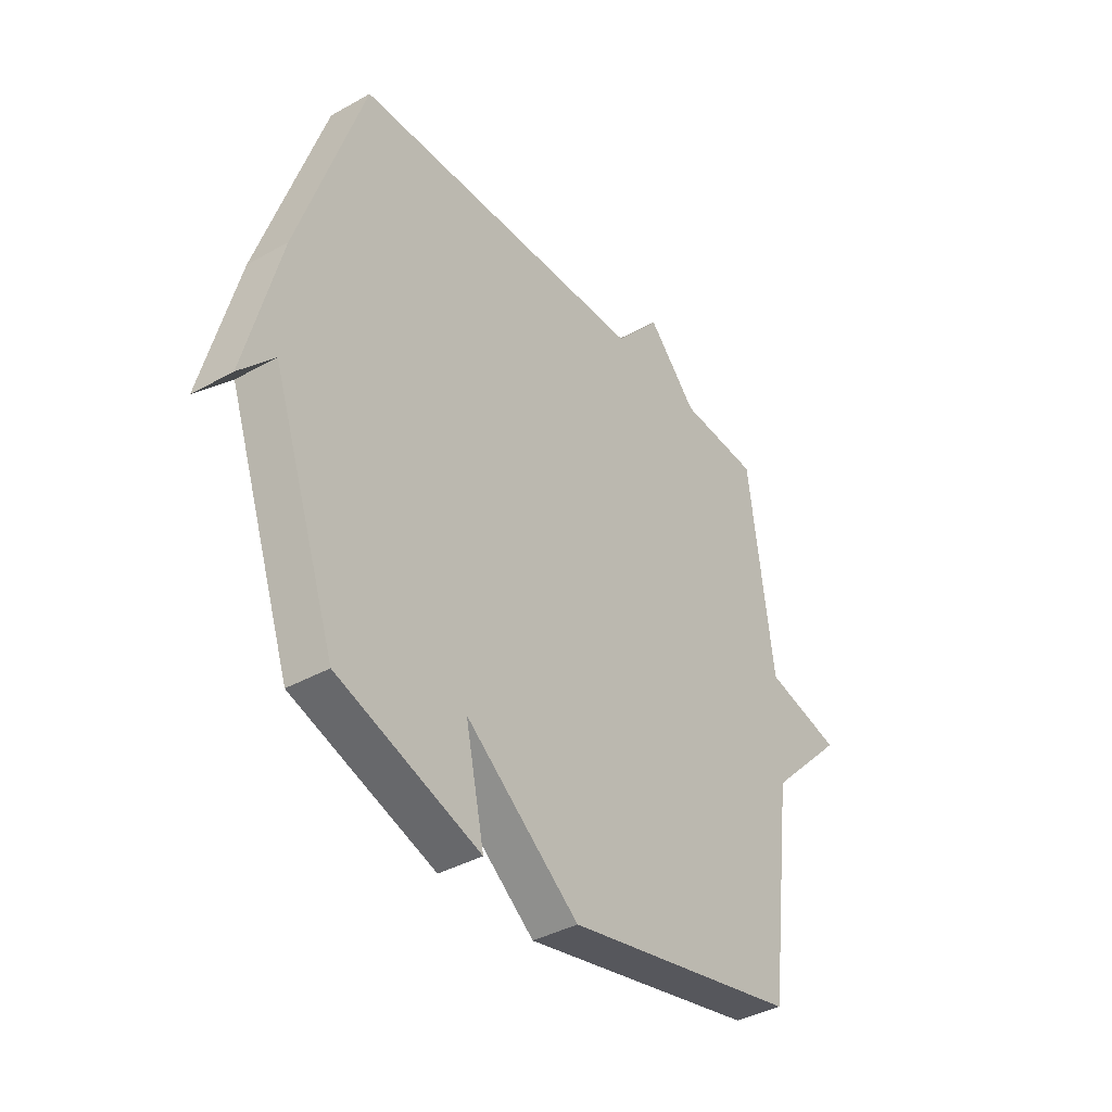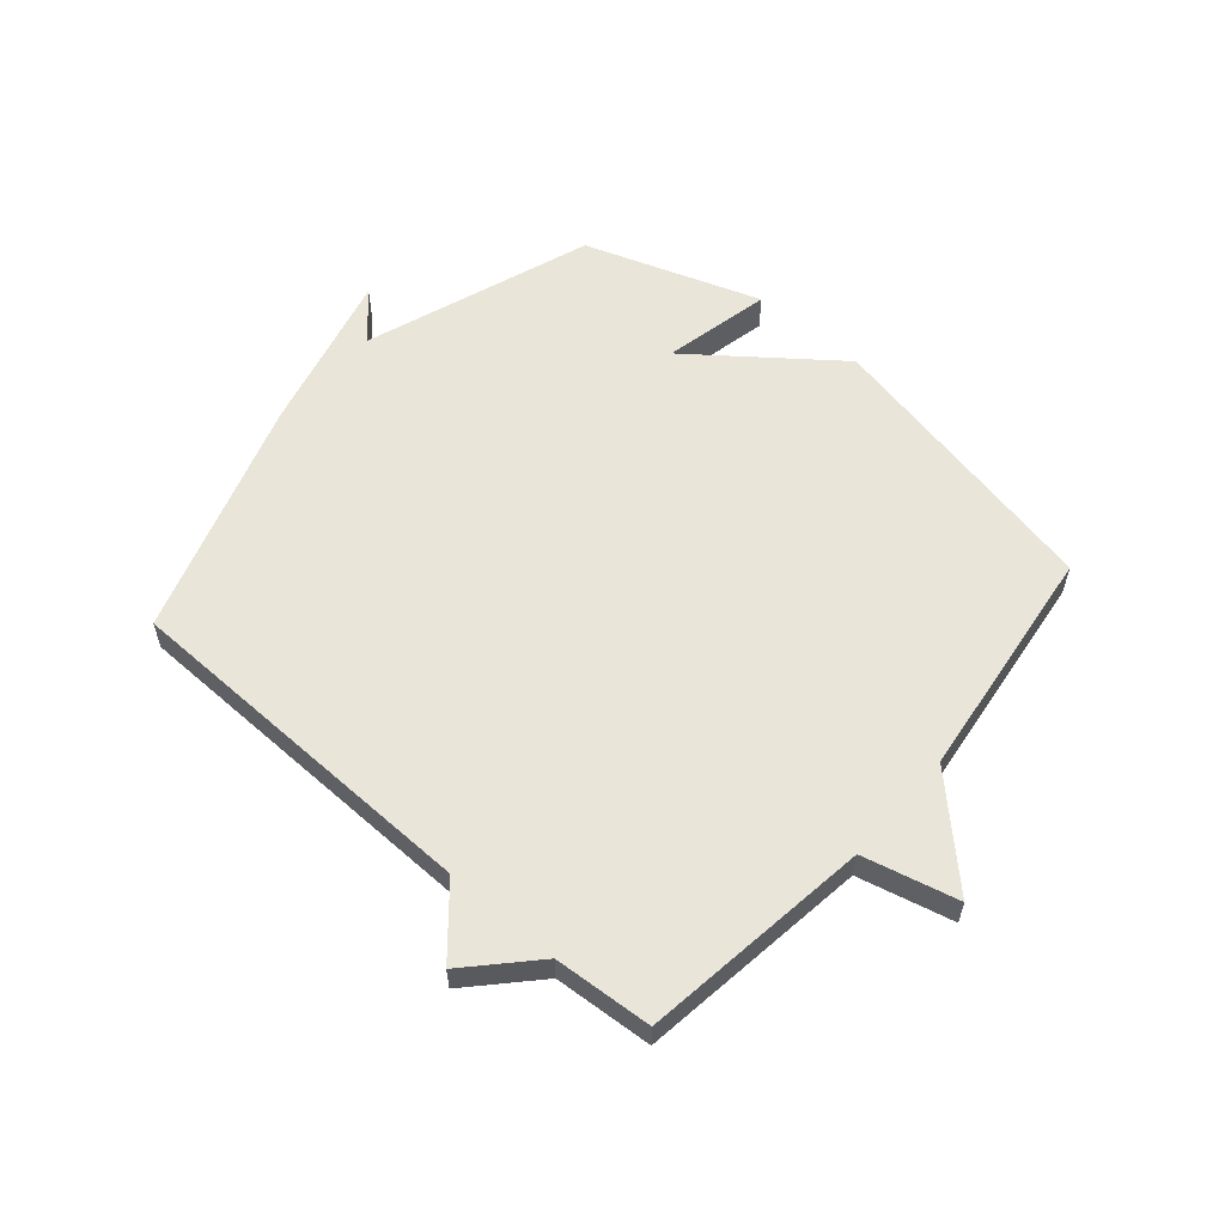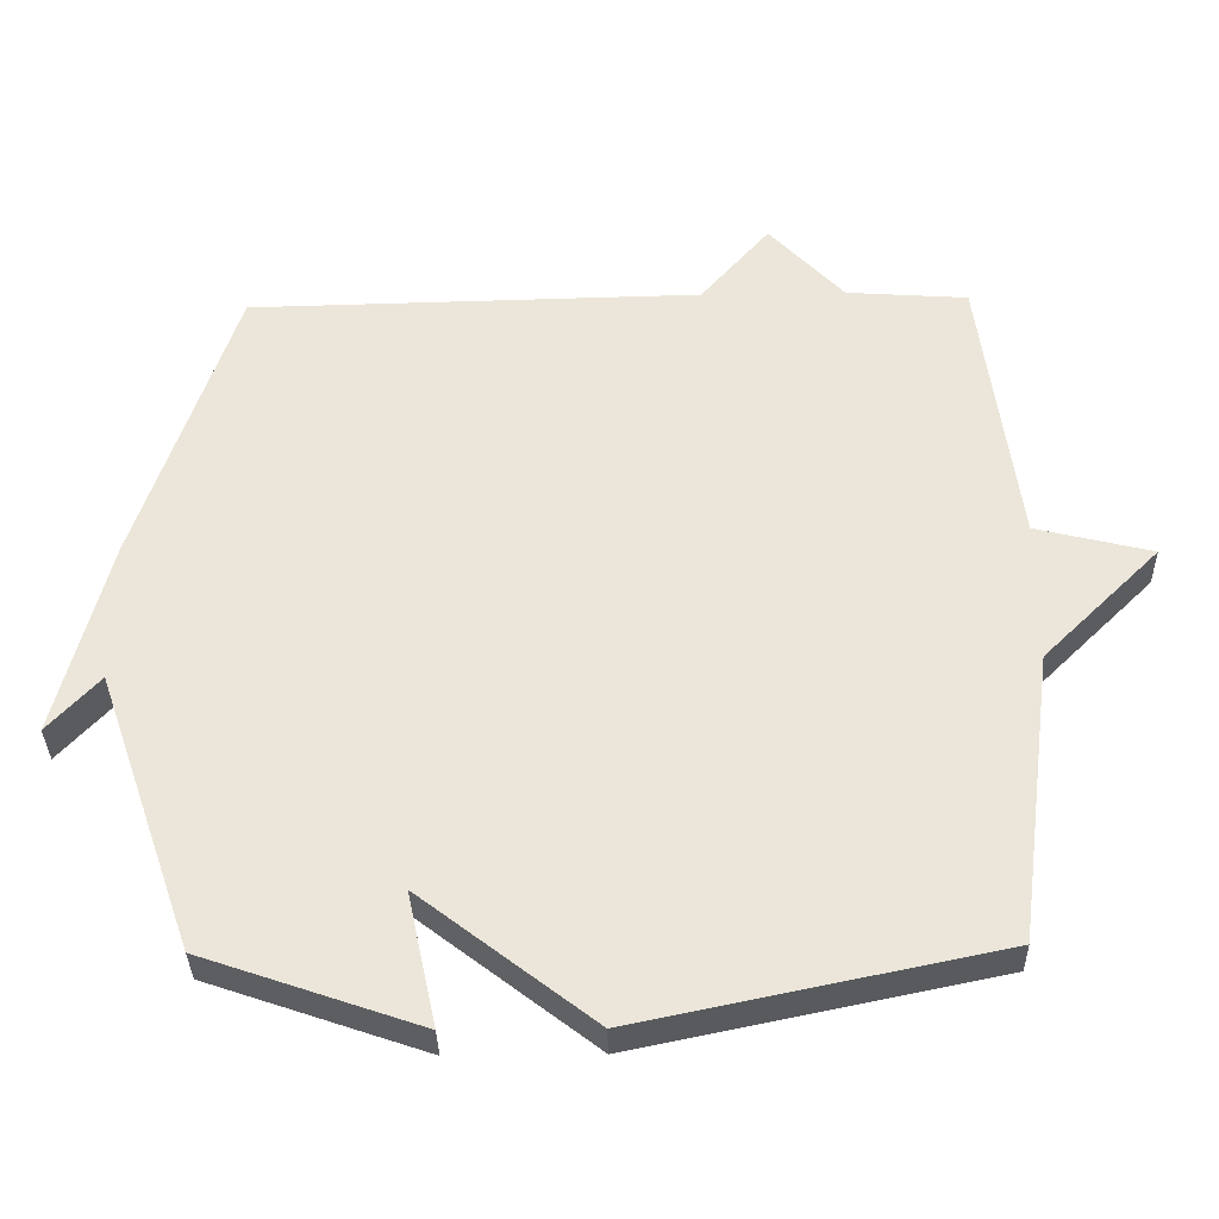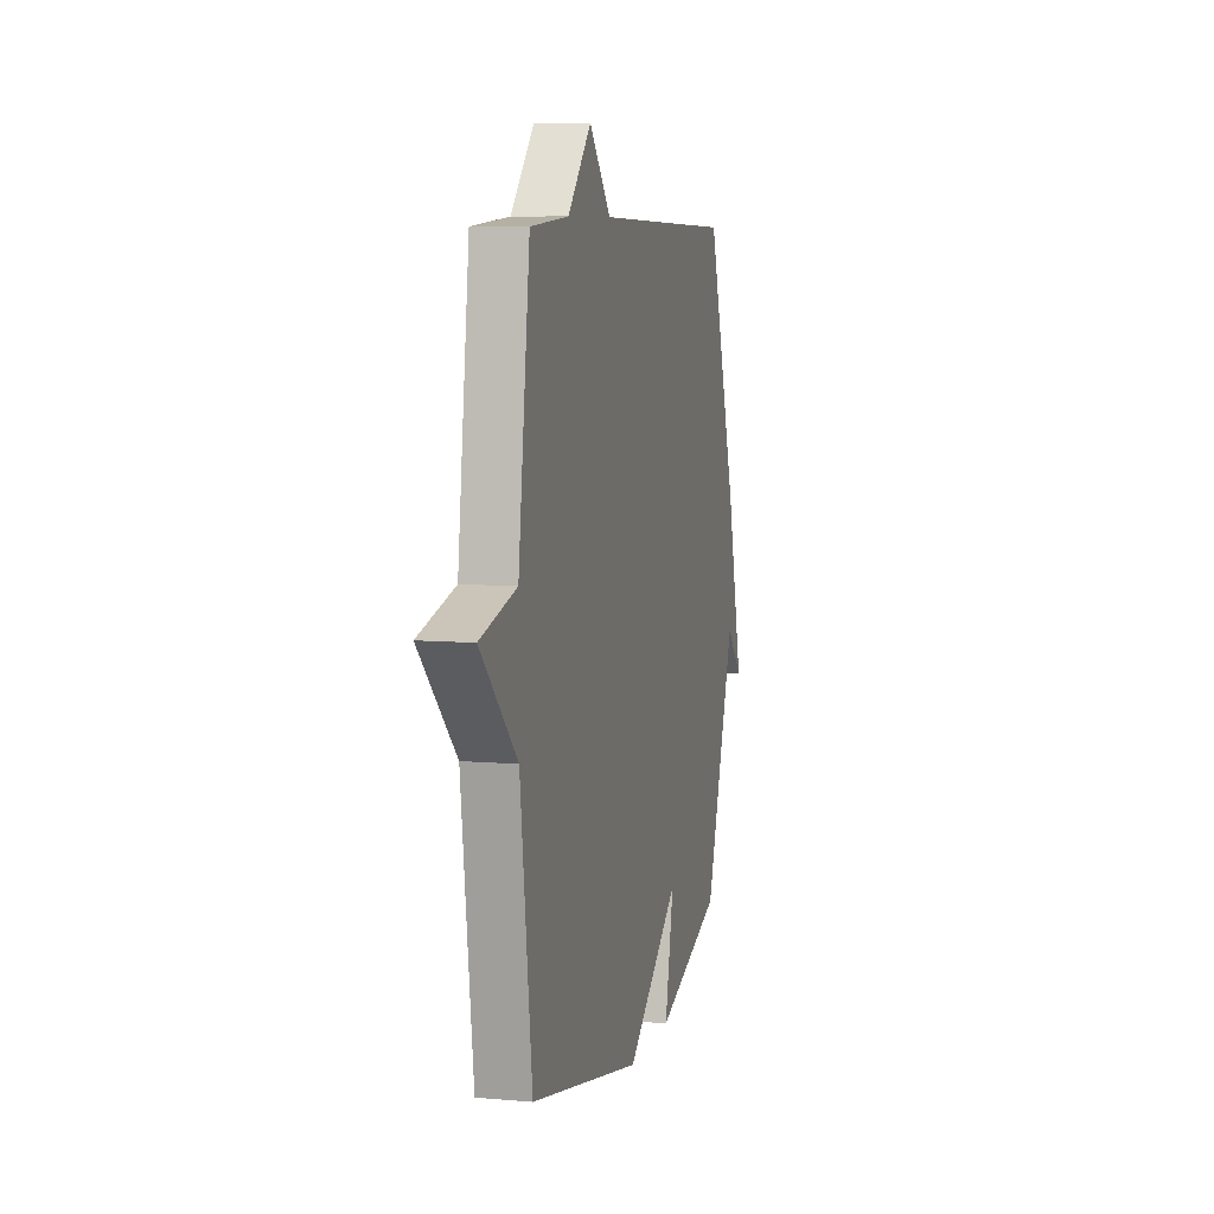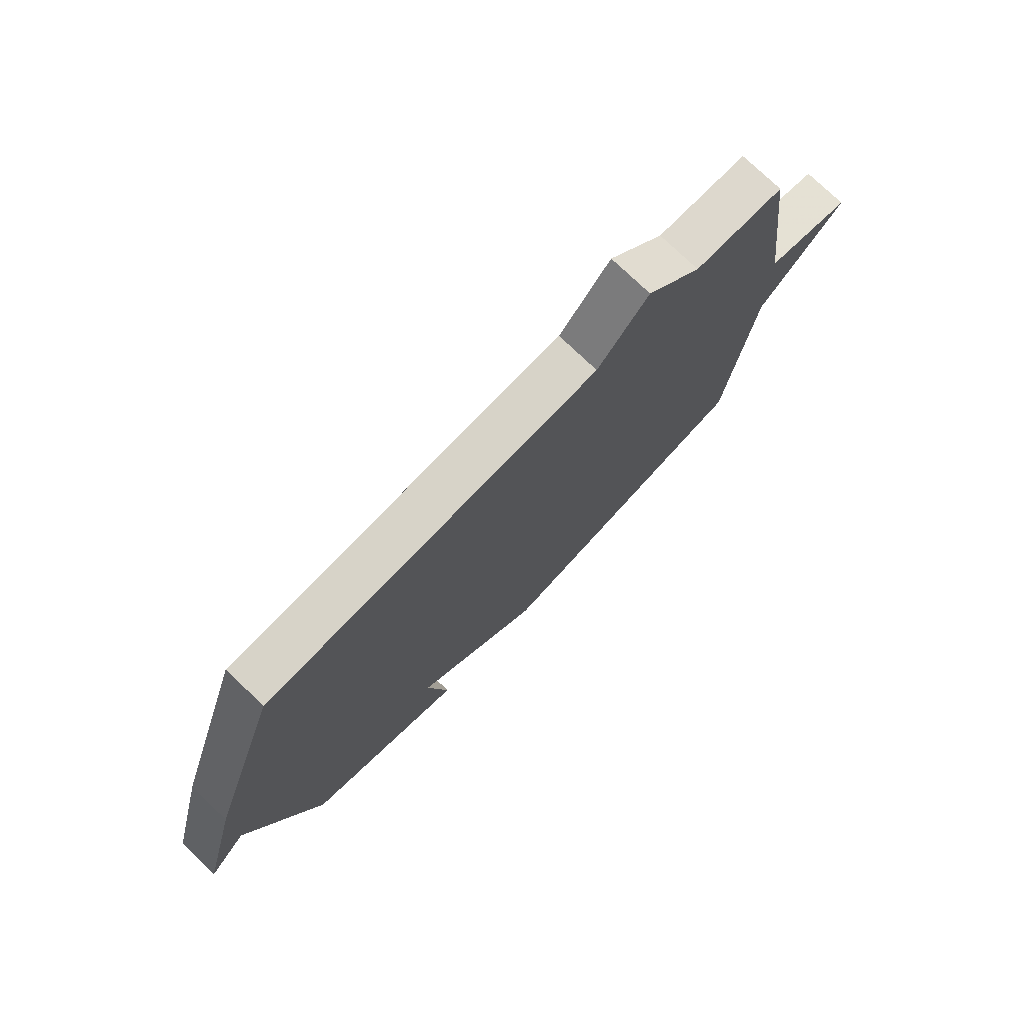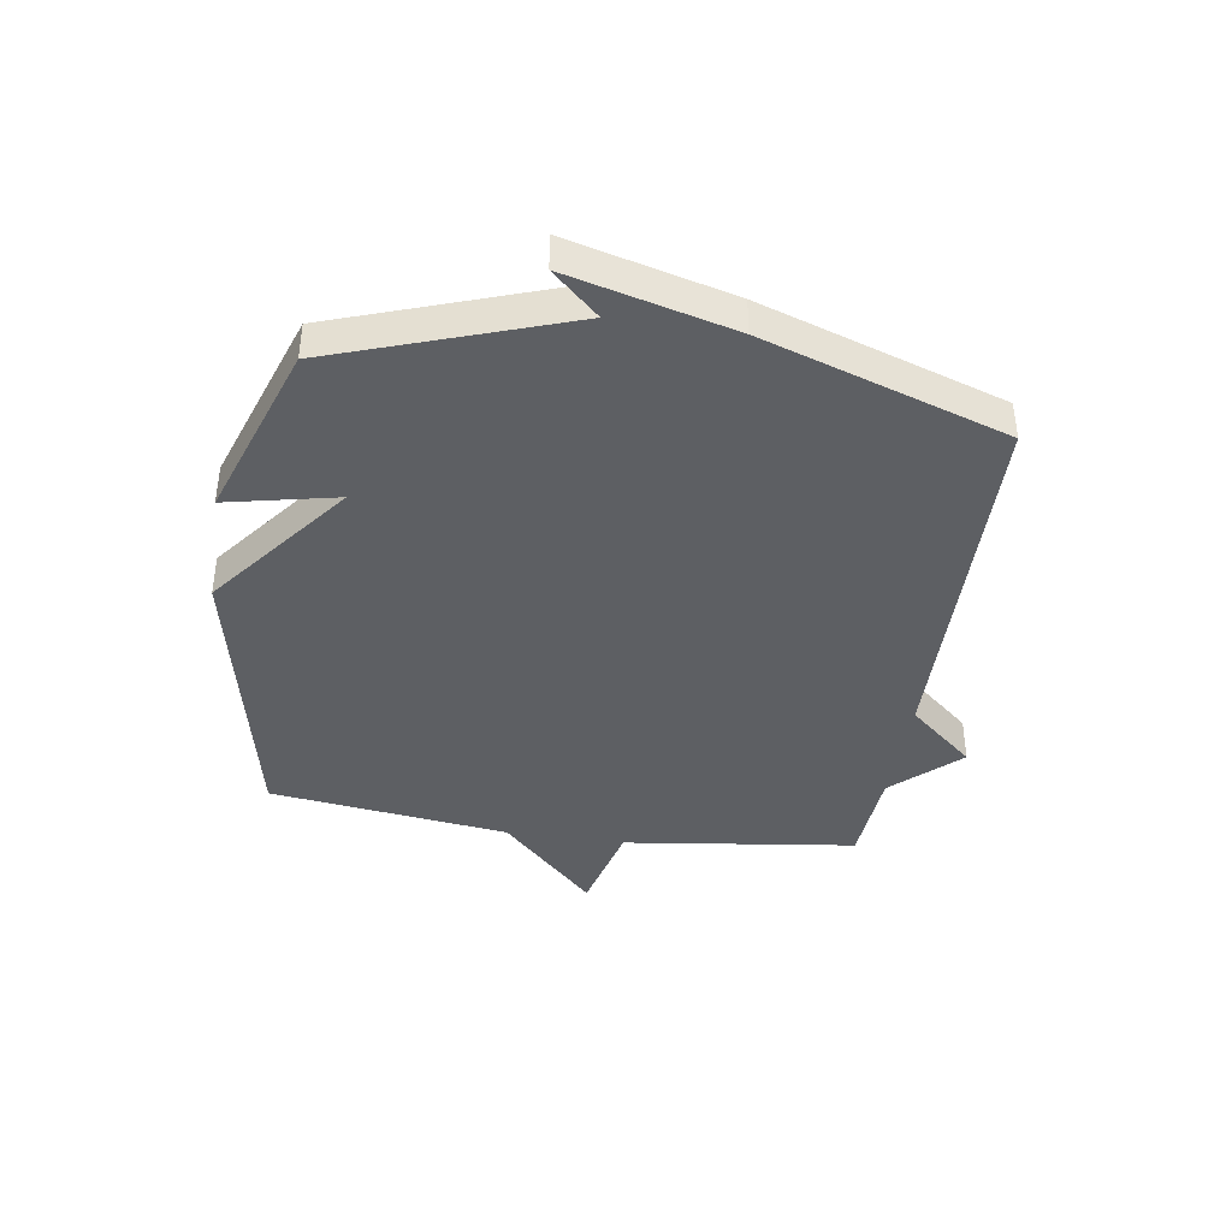
<metadata>
{"format":"obj","ext":"obj","renderer":"f3d","projection":"perspective","resolution":1024,"background":"white","views":[{"elev":-38.5,"azim":-54.6,"up":"+Z"},{"elev":57.9,"azim":40.9,"up":"+Y"},{"elev":-34.2,"azim":1.2,"up":"+Z"},{"elev":7.7,"azim":103.9,"up":"+Z"},{"elev":75.6,"azim":-46.1,"up":"+Z"},{"elev":-40.4,"azim":-98.7,"up":"+Y"}]}
</metadata>
<code>
v 0.5 0.07 -0.5
v 0.001 0.07 -0.604
v -0.239 0.07 -0.418
v -0.199 0.07 -0.604
v -0.5 0.07 -0.5
v -0.636 0.07 -0.109
v -0.708 0.07 -0.187
v -0.636 0.07 0.091
v -0.5 0.07 0.5
v 0.131 0.07 0.512
v 0.227 0.07 0.623
v 0.331 0.07 0.512
v 0.5 0.07 0.5
v 0.552 0.07 0.106
v 0.714 0.07 0.066
v 0.552 0.07 -0.094
v 0.5 0 -0.5
v 0.001 0 -0.604
v -0.239 0 -0.418
v -0.199 0 -0.604
v -0.5 0 -0.5
v -0.636 0 -0.109
v -0.708 0 -0.187
v -0.636 0 0.091
v -0.5 0 0.5
v 0.131 0 0.512
v 0.227 0 0.623
v 0.331 0 0.512
v 0.5 0 0.5
v 0.552 0 0.106
v 0.714 0 0.066
v 0.552 0 -0.094
f 14 15 16
f 1 2 3
f 16 1 3
f 14 16 3
f 13 14 3
f 12 13 3
f 10 11 12 3
f 9 10 3
f 6 7 8 9
f 5 6 9
f 4 5 9
f 3 4 9
f 32 31 30
f 19 18 17
f 19 17 32
f 19 32 30
f 19 30 29
f 19 29 28
f 19 28 27 26
f 19 26 25
f 25 24 23 22
f 25 22 21
f 25 21 20
f 25 20 19
f 1 17 18 2
f 2 18 19 3
f 3 19 20 4
f 4 20 21 5
f 5 21 22 6
f 6 22 23 7
f 7 23 24 8
f 8 24 25 9
f 9 25 26 10
f 10 26 27 11
f 11 27 28 12
f 12 28 29 13
f 13 29 30 14
f 14 30 31 15
f 15 31 32 16
f 16 32 17 1

</code>
